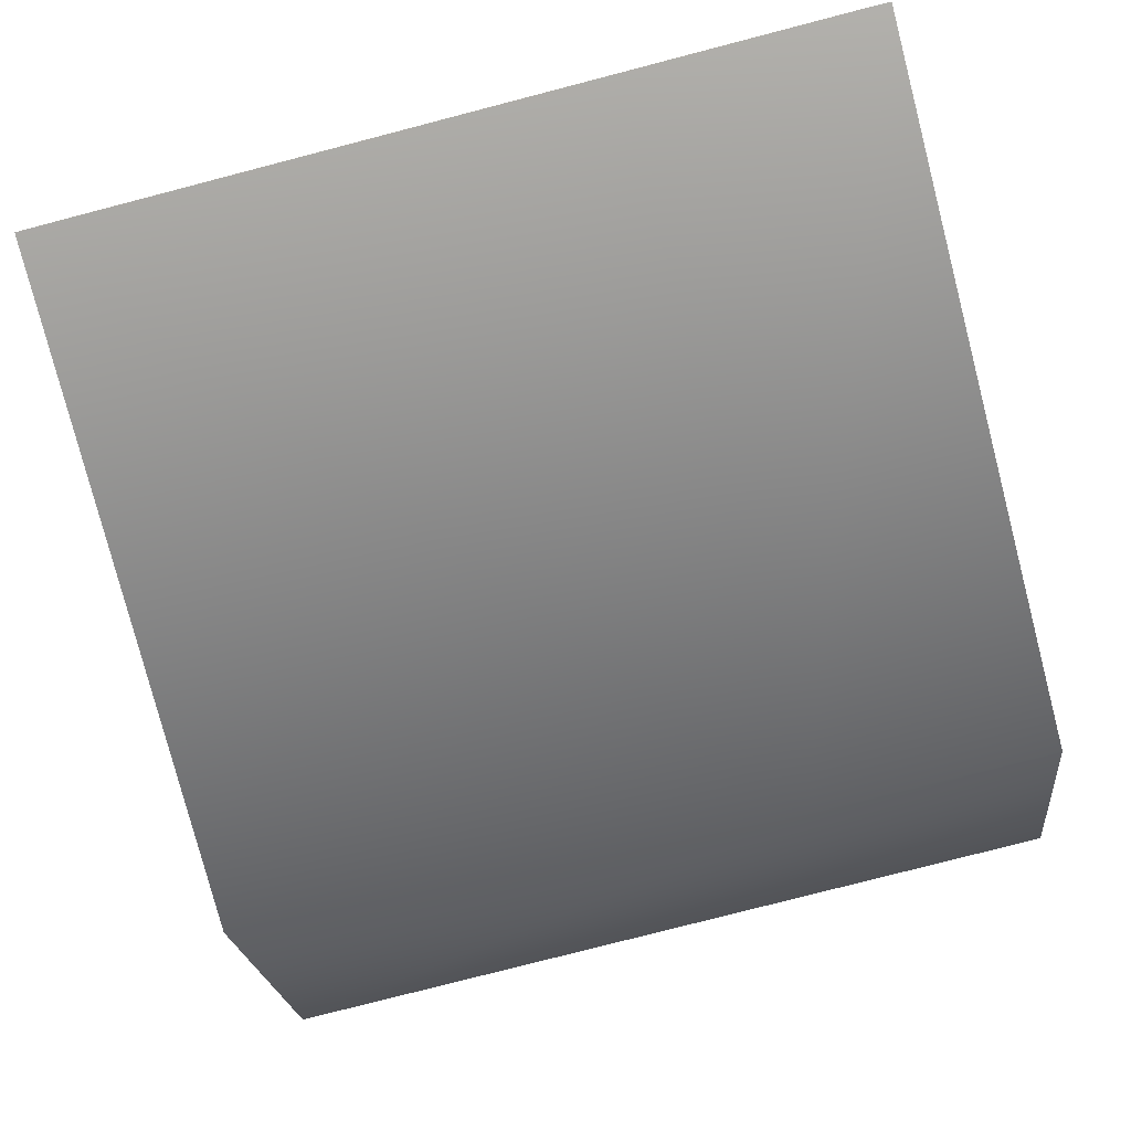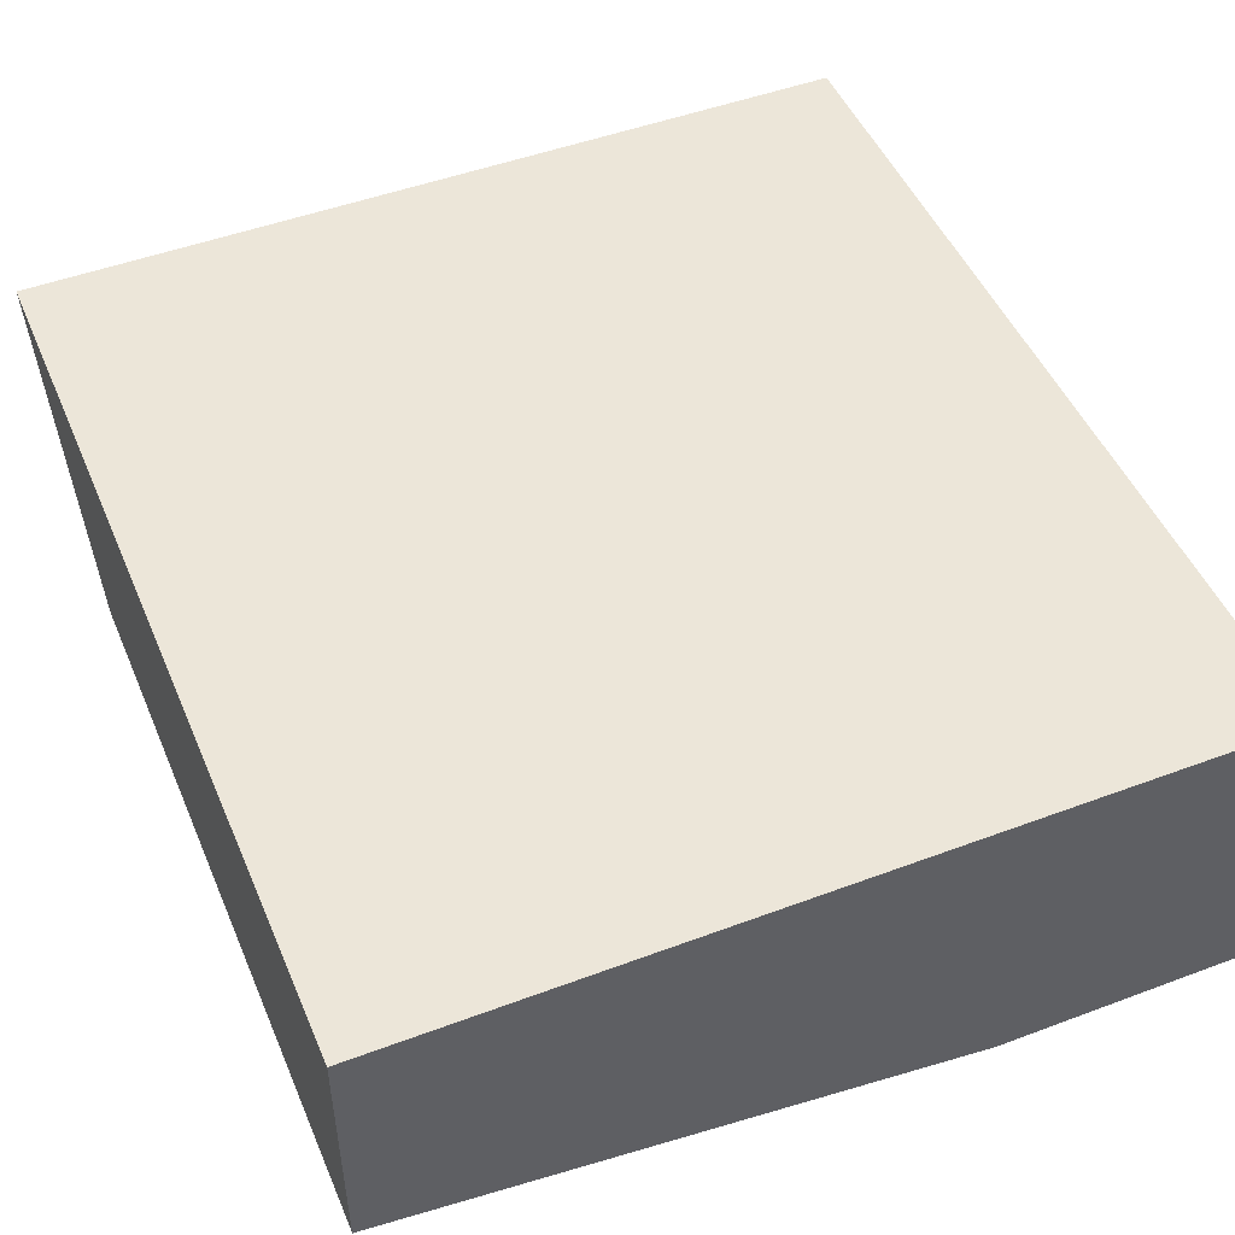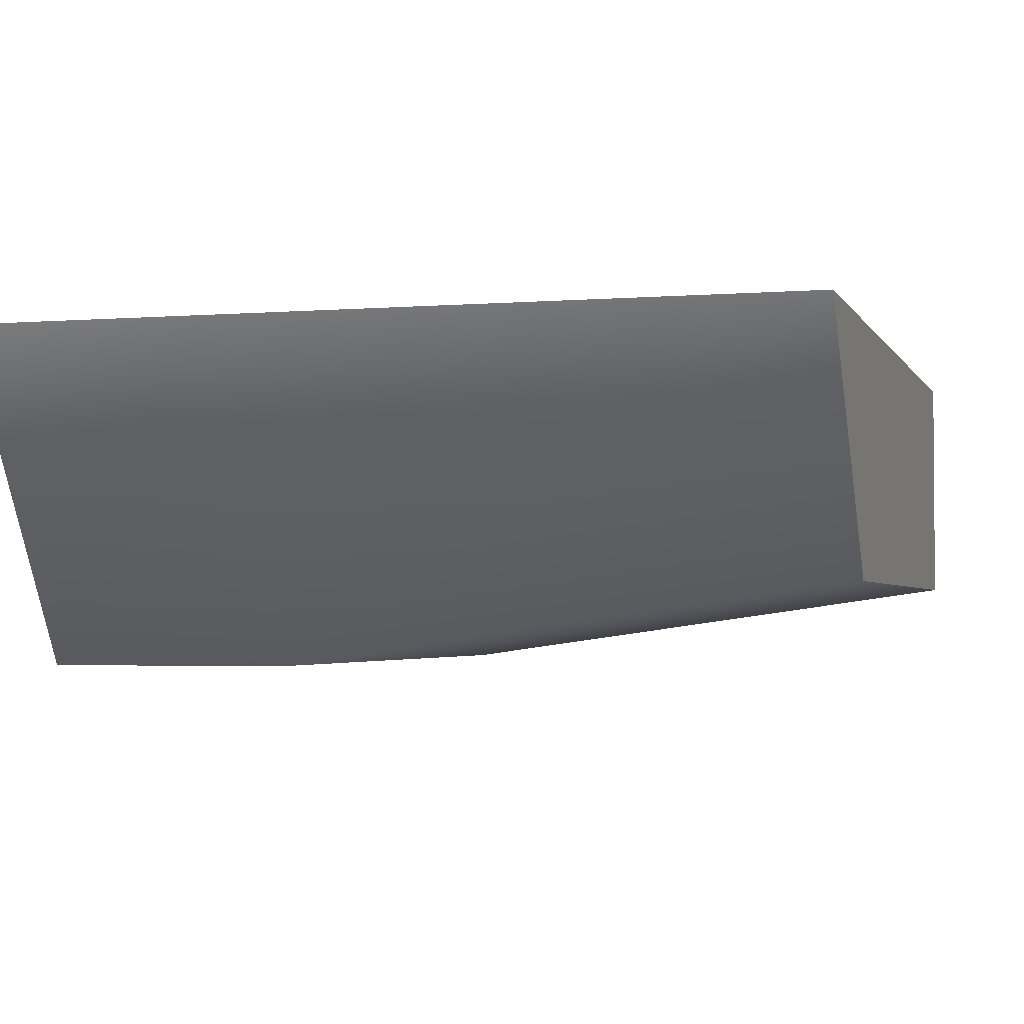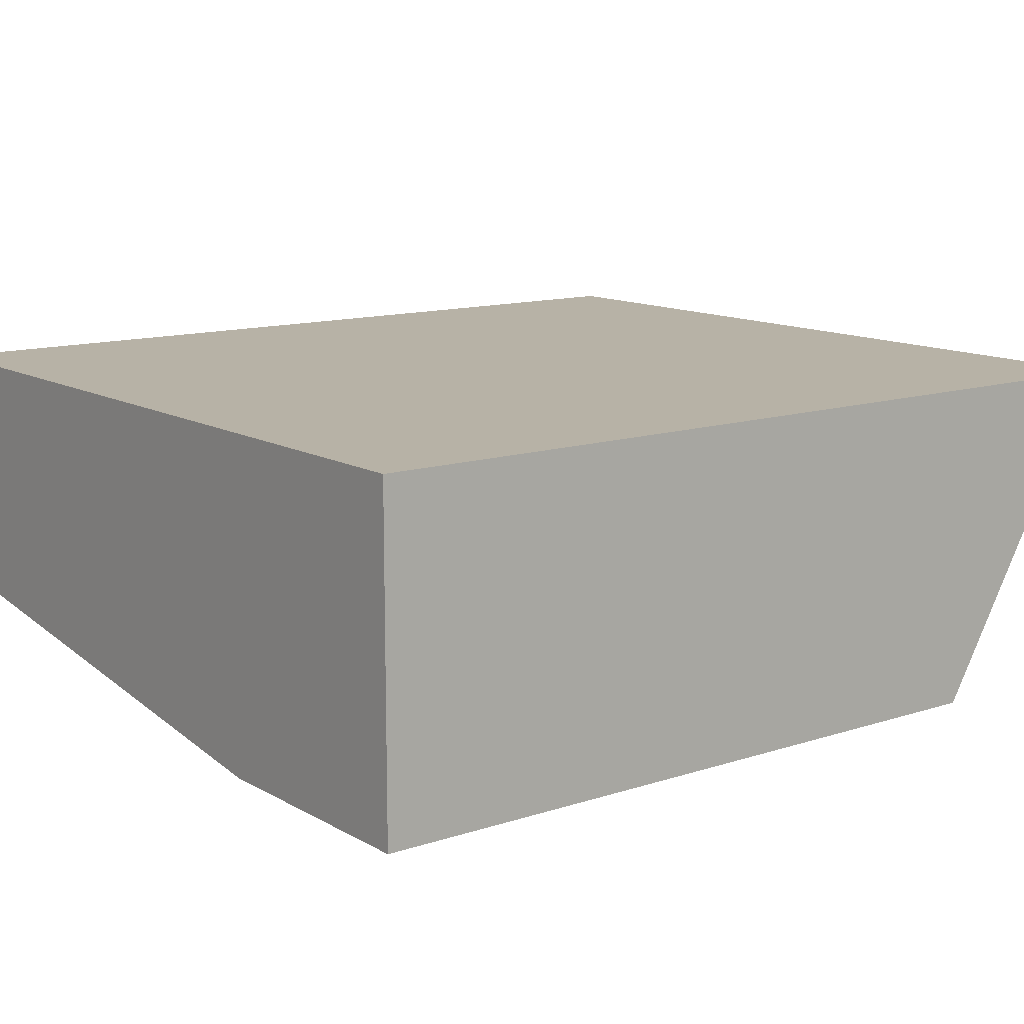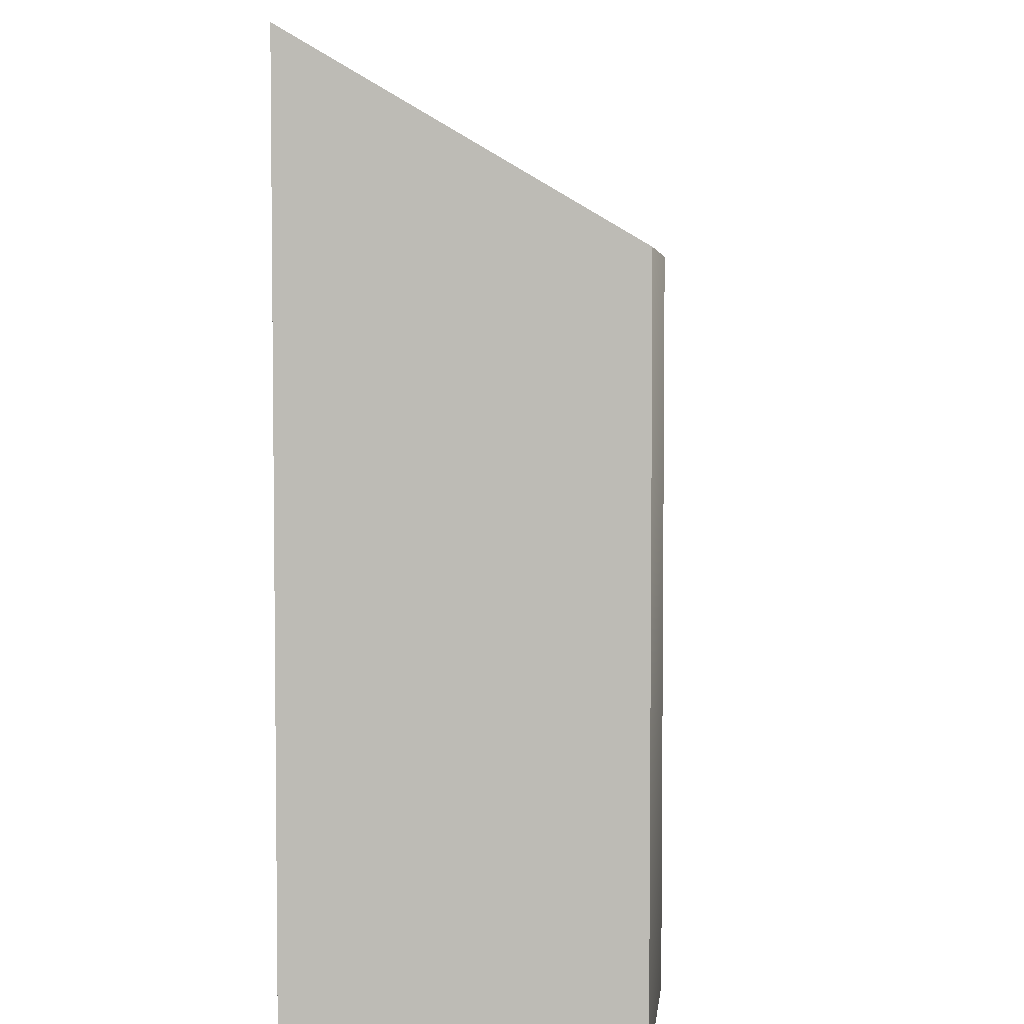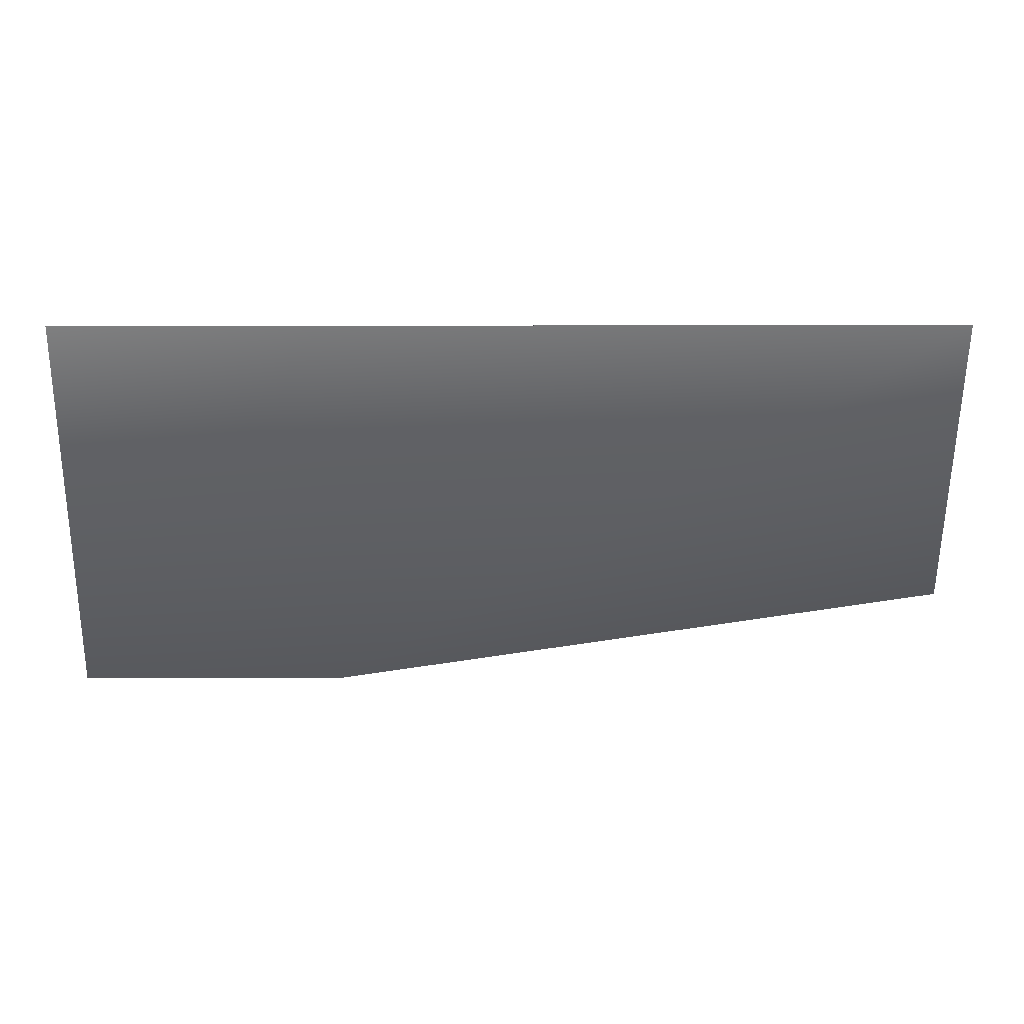
<metadata>
{"format":"obj","ext":"obj","renderer":"f3d","projection":"perspective","resolution":1024,"background":"white","views":[{"elev":-79.0,"azim":-165.5,"up":"+Y"},{"elev":48.8,"azim":157.4,"up":"+Y"},{"elev":-2.7,"azim":16.0,"up":"+Y"},{"elev":12.4,"azim":-127.5,"up":"+Y"},{"elev":4.2,"azim":-83.9,"up":"+Z"},{"elev":-0.3,"azim":0.4,"up":"+Y"}]}
</metadata>
<code>
g emperors_palace2_env_fireworks_001_collider
v 10.44 24.76 10.04
v 10.44 24.76 5
v 13.7 24.76 5
v 13.7 24.76 10.04
v 10.44 22.92 8.961
v 13.7 23.39 8.961
v 13.7 23.39 5
v 10.44 22.92 5
v 13.7 24.76 10.04
v 13.7 24.76 5
v 13.7 23.39 5
v 13.7 23.39 8.961
v 10.44 22.92 8.961
v 10.44 22.92 5
v 9.062 22.92 5
v 9.062 22.92 8.961
v 9.062 24.76 10.04
v 9.062 24.76 5
v 10.44 24.76 5
v 10.44 24.76 10.04
v 9.062 22.92 8.961
v 9.062 22.92 5
v 9.062 24.76 5
v 9.062 24.76 10.04
v 13.7 24.76 10.04
v 13.7 23.39 8.961
v 10.44 22.92 8.961
v 10.44 24.76 10.04
v 10.44 24.76 5
v 10.44 22.92 5
v 13.7 23.39 5
v 13.7 24.76 5
v 10.44 24.76 10.04
v 10.44 22.92 8.961
v 9.062 22.92 8.961
v 9.062 24.76 10.04
v 9.062 24.76 5
v 9.062 22.92 5
v 10.44 22.92 5
v 10.44 24.76 5
g emperors_palace2_env_fireworks_001_collider_0
f 3 2 1
f 4 3 1
f 7 6 5
f 8 7 5
f 11 10 9
f 12 11 9
f 15 14 13
f 16 15 13
f 19 18 17
f 20 19 17
f 23 22 21
f 24 23 21
f 27 26 25
f 28 27 25
f 31 30 29
f 32 31 29
f 35 34 33
f 36 35 33
f 39 38 37
f 40 39 37

</code>
